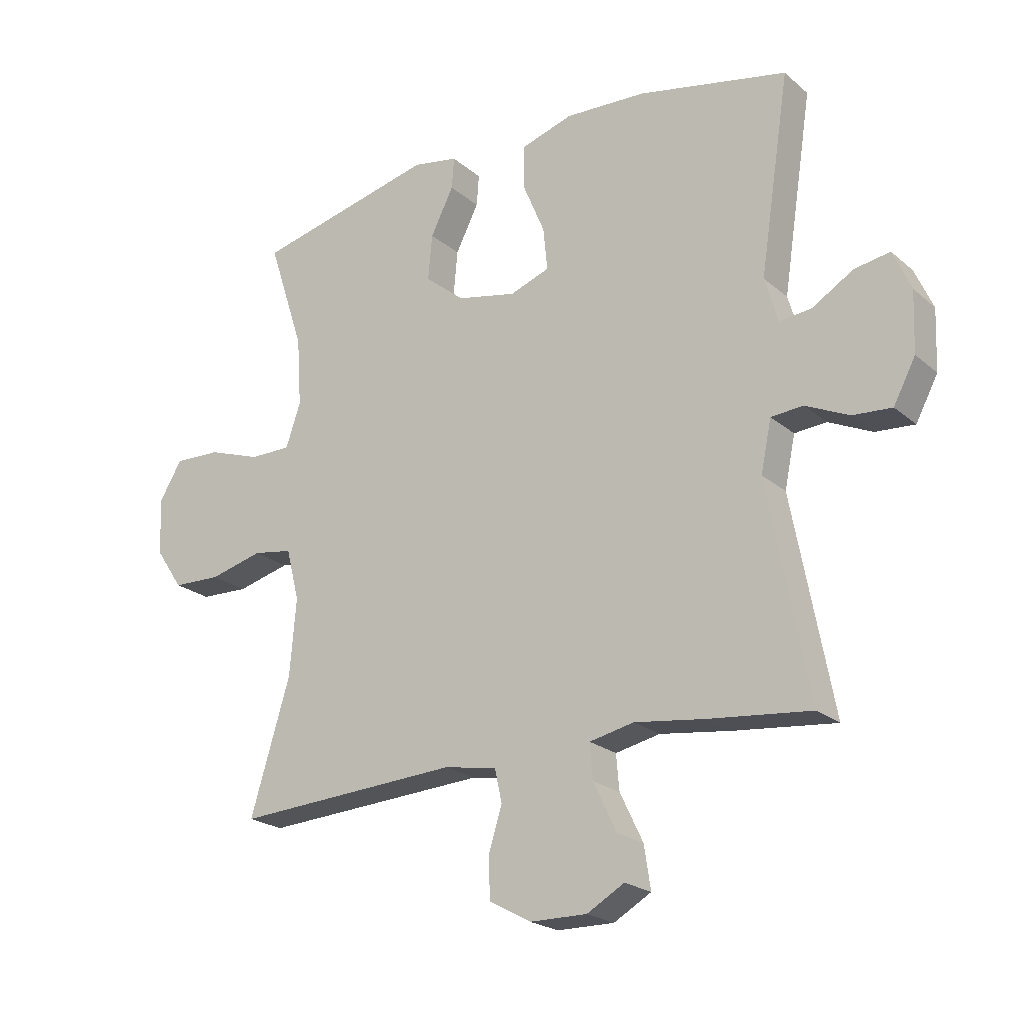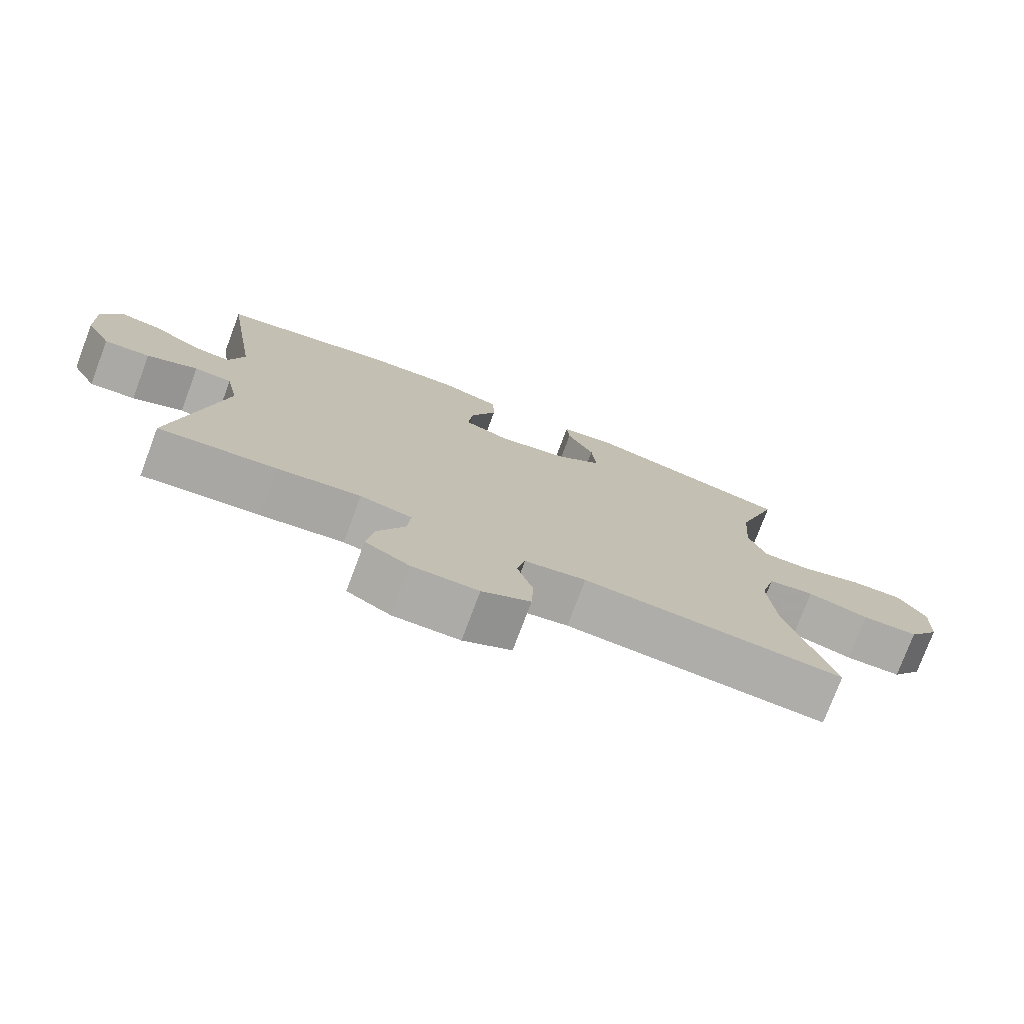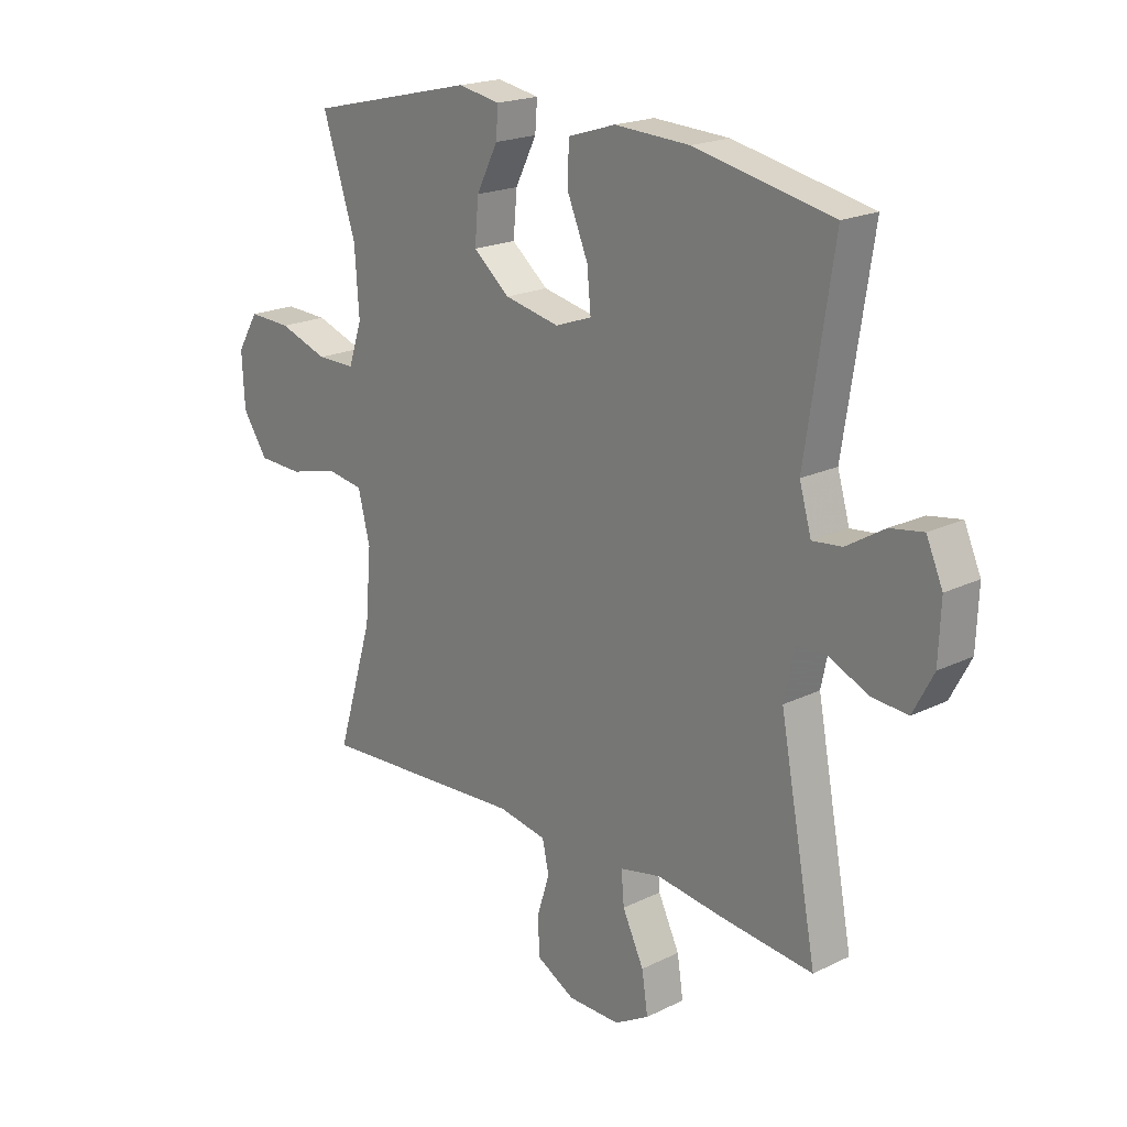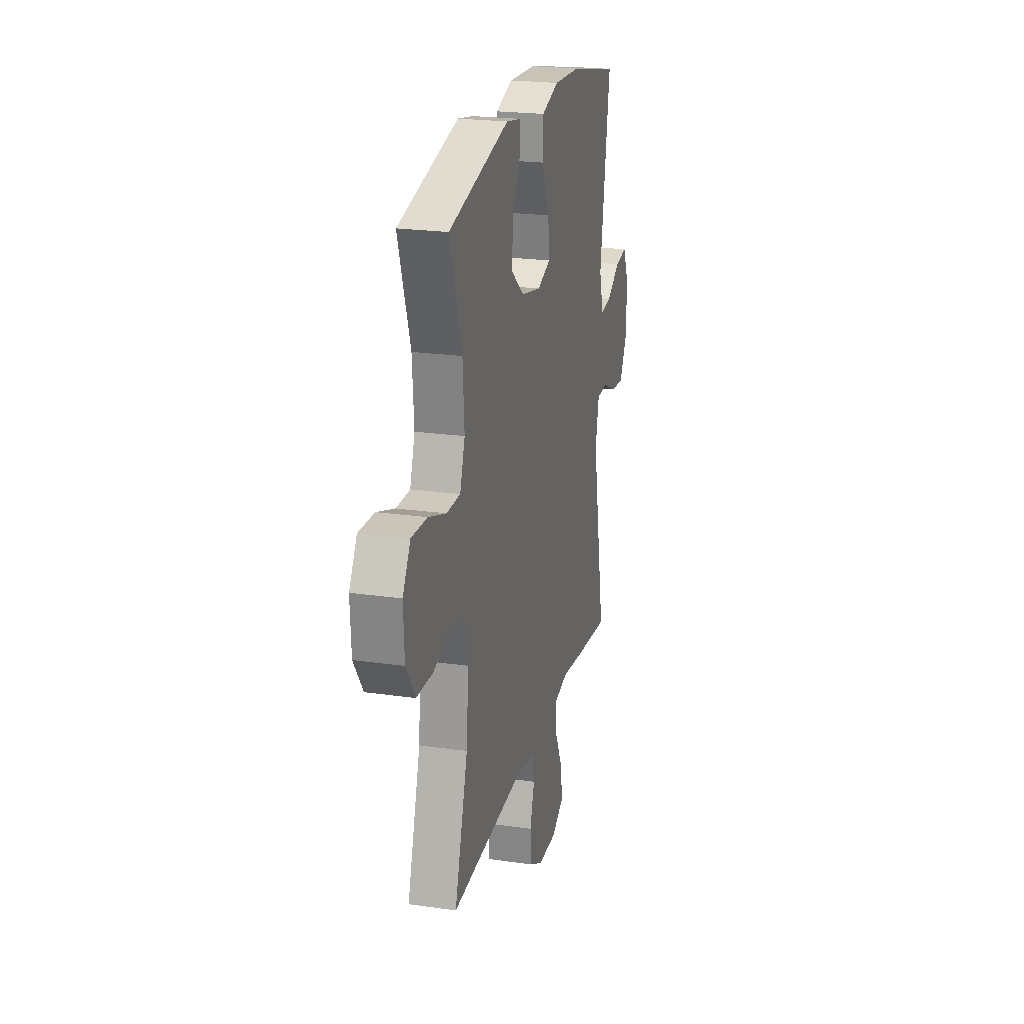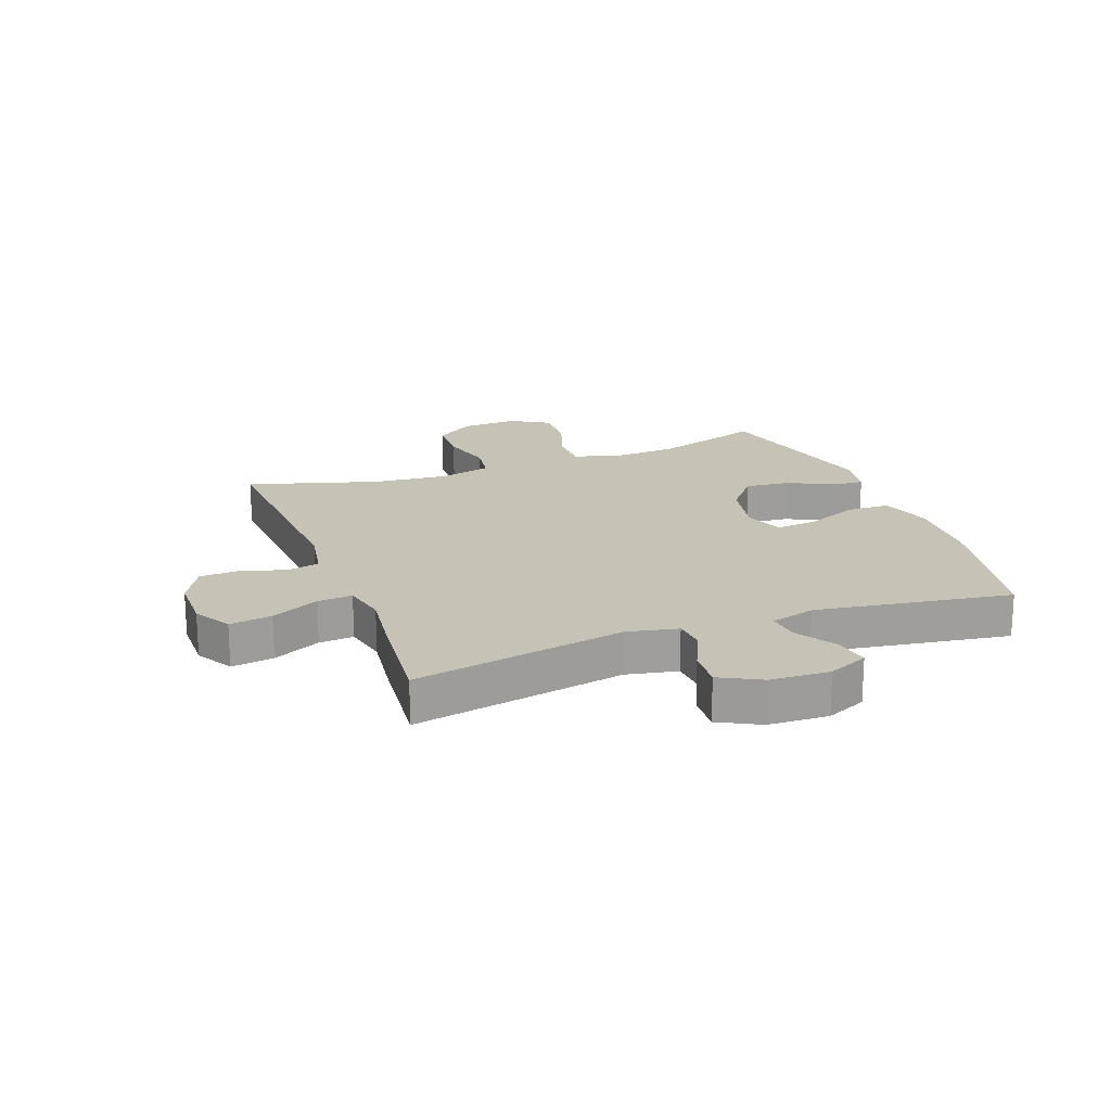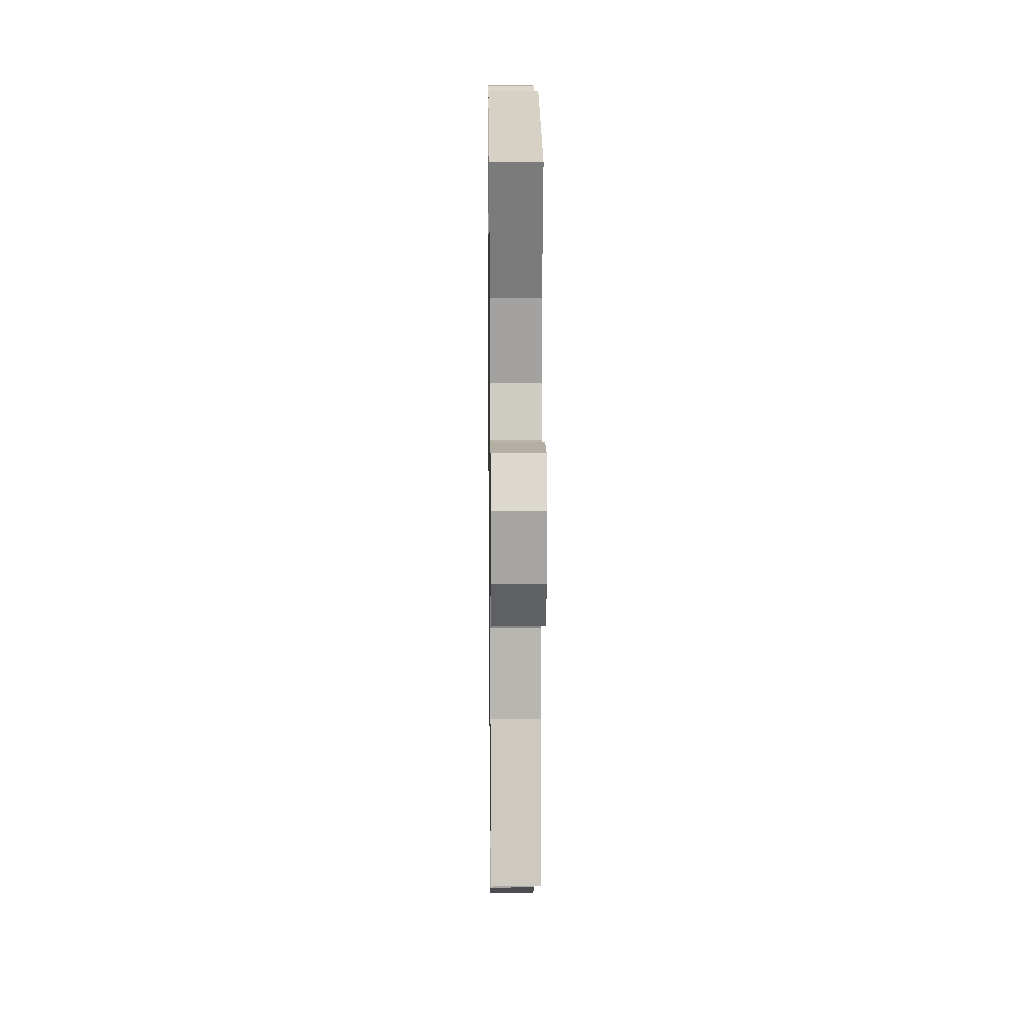
<metadata>
{"format":"obj","ext":"obj","renderer":"f3d","projection":"perspective","resolution":1024,"background":"white","views":[{"elev":-21.9,"azim":-145.0,"up":"+Z"},{"elev":-76.5,"azim":-20.6,"up":"+Z"},{"elev":19.8,"azim":-132.1,"up":"+Z"},{"elev":22.5,"azim":103.9,"up":"+Z"},{"elev":19.3,"azim":-110.6,"up":"+Y"},{"elev":13.5,"azim":89.3,"up":"+Z"}]}
</metadata>
<code>
v 0.5 0.07 -0.5
v 0.12 0.07 -0.478
v 0.031 0.07 -0.494
v 0.019 0.07 -0.549
v 0.042 0.07 -0.623
v 0.039 0.07 -0.691
v -0.031 0.07 -0.729
v -0.127 0.07 -0.73
v -0.19 0.07 -0.694
v -0.179 0.07 -0.622
v -0.14 0.07 -0.541
v -0.135 0.07 -0.482
v -0.21 0.07 -0.466
v -0.33 0.07 -0.482
v -0.5 0.07 -0.5
v -0.432 0.07 -0.14
v -0.45 0.07 -0.054
v -0.504 0.07 -0.05
v -0.577 0.07 -0.084
v -0.643 0.07 -0.089
v -0.68 0.07 -0.019
v -0.684 0.07 0.082
v -0.654 0.07 0.15
v -0.594 0.07 0.14
v -0.525 0.07 0.098
v -0.471 0.07 0.092
v -0.449 0.07 0.168
v -0.5 0.07 0.5
v -0.248 0.07 0.553
v -0.111 0.07 0.56
v -0.024 0.07 0.533
v -0.022 0.07 0.461
v -0.06 0.07 0.371
v -0.067 0.07 0.299
v 0 0.07 0.275
v 0.1 0.07 0.296
v 0.167 0.07 0.351
v 0.16 0.07 0.428
v 0.121 0.07 0.505
v 0.117 0.07 0.558
v 0.194 0.07 0.572
v 0.5 0.07 0.5
v 0.439 0.07 0.314
v 0.431 0.07 0.198
v 0.456 0.07 0.124
v 0.526 0.07 0.124
v 0.616 0.07 0.155
v 0.695 0.07 0.158
v 0.734 0.07 0.093
v 0.729 0.07 -0.003
v 0.683 0.07 -0.071
v 0.601 0.07 -0.074
v 0.511 0.07 -0.051
v 0.444 0.07 -0.062
v 0.422 0.07 -0.149
v 0.433 0.07 -0.278
v 0.5 0 -0.5
v 0.12 0 -0.478
v 0.031 0 -0.494
v 0.019 0 -0.549
v 0.042 0 -0.623
v 0.039 0 -0.691
v -0.031 0 -0.729
v -0.127 0 -0.73
v -0.19 0 -0.694
v -0.179 0 -0.622
v -0.14 0 -0.541
v -0.135 0 -0.482
v -0.21 0 -0.466
v -0.33 0 -0.482
v -0.5 0 -0.5
v -0.432 0 -0.14
v -0.45 0 -0.054
v -0.504 0 -0.05
v -0.577 0 -0.084
v -0.643 0 -0.089
v -0.68 0 -0.019
v -0.684 0 0.082
v -0.654 0 0.15
v -0.594 0 0.14
v -0.525 0 0.098
v -0.471 0 0.092
v -0.449 0 0.168
v -0.5 0 0.5
v -0.248 0 0.553
v -0.111 0 0.56
v -0.024 0 0.533
v -0.022 0 0.461
v -0.06 0 0.371
v -0.067 0 0.299
v 0 0 0.275
v 0.1 0 0.296
v 0.167 0 0.351
v 0.16 0 0.428
v 0.121 0 0.505
v 0.117 0 0.558
v 0.194 0 0.572
v 0.5 0 0.5
v 0.439 0 0.314
v 0.431 0 0.198
v 0.456 0 0.124
v 0.526 0 0.124
v 0.616 0 0.155
v 0.695 0 0.158
v 0.734 0 0.093
v 0.729 0 -0.003
v 0.683 0 -0.071
v 0.601 0 -0.074
v 0.511 0 -0.051
v 0.444 0 -0.062
v 0.422 0 -0.149
v 0.433 0 -0.278
f 50 51 52 53
f 50 53 54
f 49 50 54
f 46 47 48 49
f 45 46 49 54
f 44 45 54 55
f 40 41 42 43
f 38 39 40 43
f 37 38 43 44
f 36 37 44 55
f 30 31 32 33
f 30 33 34
f 27 28 29 30
f 26 27 30 34
f 22 23 24 25
f 22 25 26
f 21 22 26
f 18 19 20 21
f 17 18 21 26
f 16 17 26 34
f 13 14 15 16
f 12 13 16 34
f 8 9 10 11
f 4 5 6 7
f 3 4 7 8
f 56 1 2
f 56 2 3
f 35 36 55 56
f 35 56 3
f 11 12 34 35
f 3 8 11 35
f 109 108 107 106
f 110 109 106
f 110 106 105
f 105 104 103 102
f 110 105 102 101
f 111 110 101 100
f 99 98 97 96
f 99 96 95 94
f 100 99 94 93
f 111 100 93 92
f 89 88 87 86
f 90 89 86
f 86 85 84 83
f 90 86 83 82
f 81 80 79 78
f 82 81 78
f 82 78 77
f 77 76 75 74
f 82 77 74 73
f 90 82 73 72
f 72 71 70 69
f 90 72 69 68
f 67 66 65 64
f 63 62 61 60
f 64 63 60 59
f 58 57 112
f 59 58 112
f 112 111 92 91
f 59 112 91
f 91 90 68 67
f 91 67 64 59
f 1 57 58 2
f 2 58 59 3
f 3 59 60 4
f 4 60 61 5
f 5 61 62 6
f 6 62 63 7
f 7 63 64 8
f 8 64 65 9
f 9 65 66 10
f 10 66 67 11
f 11 67 68 12
f 12 68 69 13
f 13 69 70 14
f 14 70 71 15
f 15 71 72 16
f 16 72 73 17
f 17 73 74 18
f 18 74 75 19
f 19 75 76 20
f 20 76 77 21
f 21 77 78 22
f 22 78 79 23
f 23 79 80 24
f 24 80 81 25
f 25 81 82 26
f 26 82 83 27
f 27 83 84 28
f 28 84 85 29
f 29 85 86 30
f 30 86 87 31
f 31 87 88 32
f 32 88 89 33
f 33 89 90 34
f 34 90 91 35
f 35 91 92 36
f 36 92 93 37
f 37 93 94 38
f 38 94 95 39
f 39 95 96 40
f 40 96 97 41
f 41 97 98 42
f 42 98 99 43
f 43 99 100 44
f 44 100 101 45
f 45 101 102 46
f 46 102 103 47
f 47 103 104 48
f 48 104 105 49
f 49 105 106 50
f 50 106 107 51
f 51 107 108 52
f 52 108 109 53
f 53 109 110 54
f 54 110 111 55
f 55 111 112 56
f 56 112 57 1

</code>
